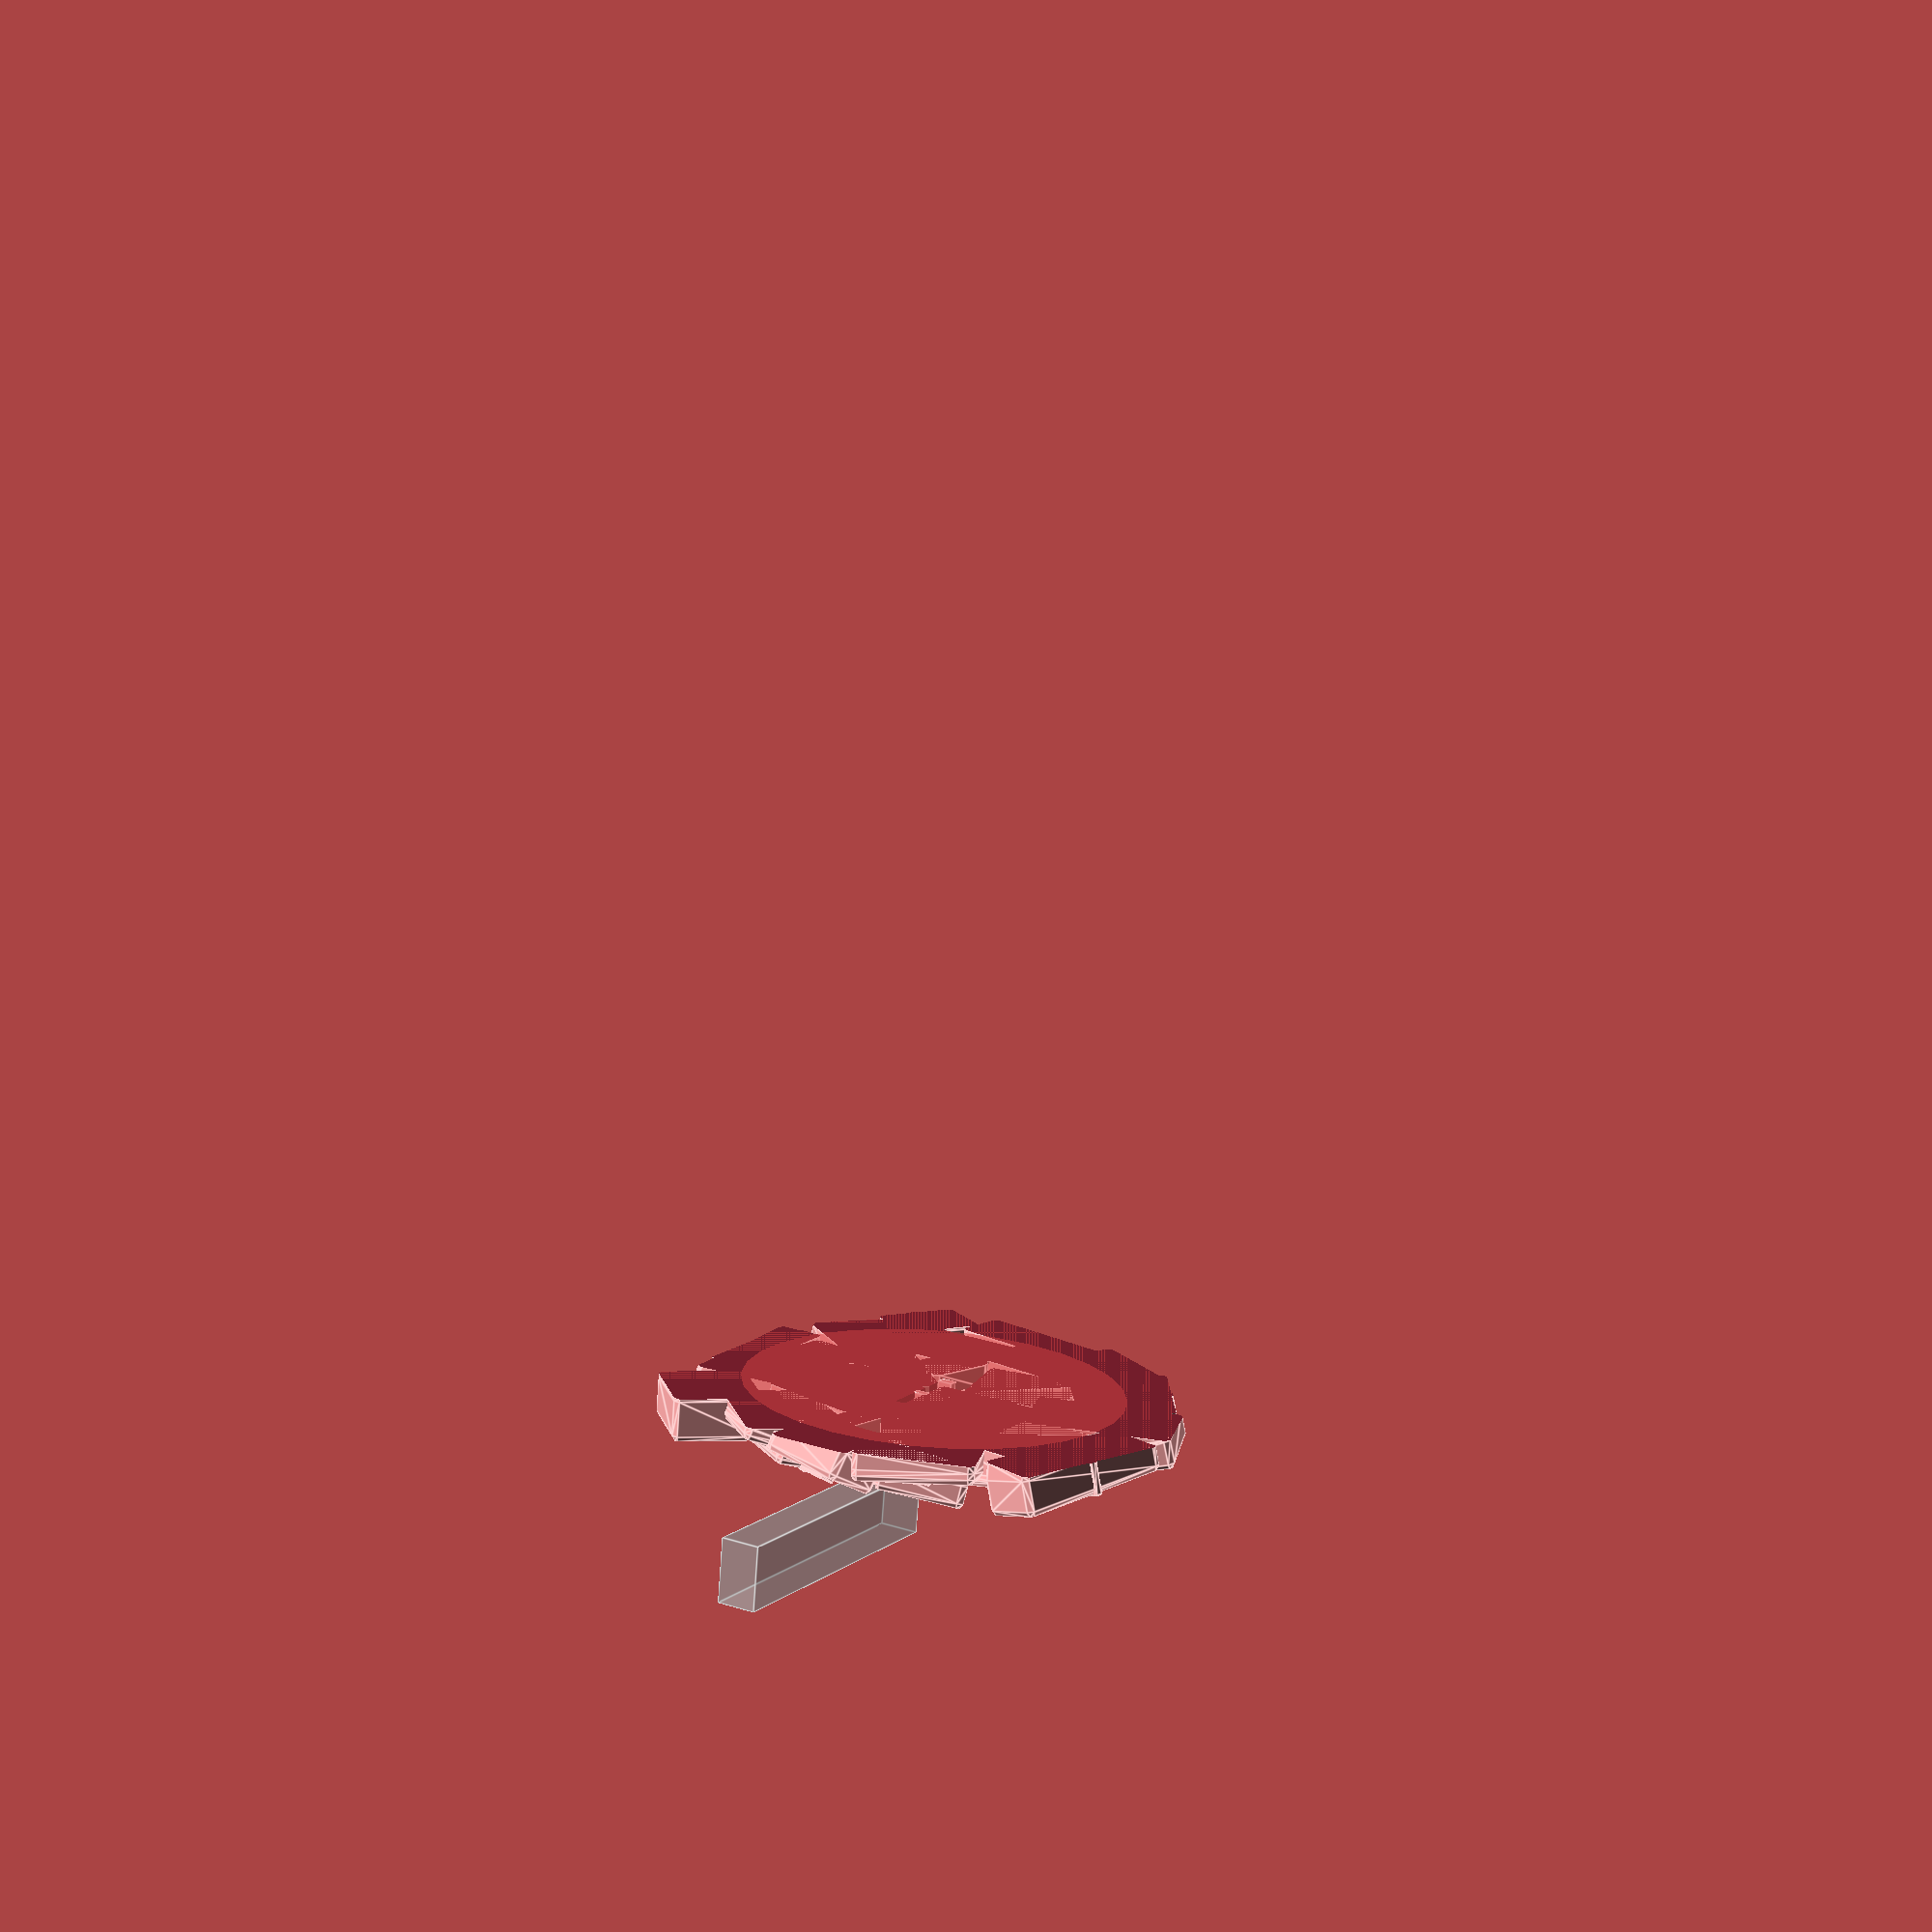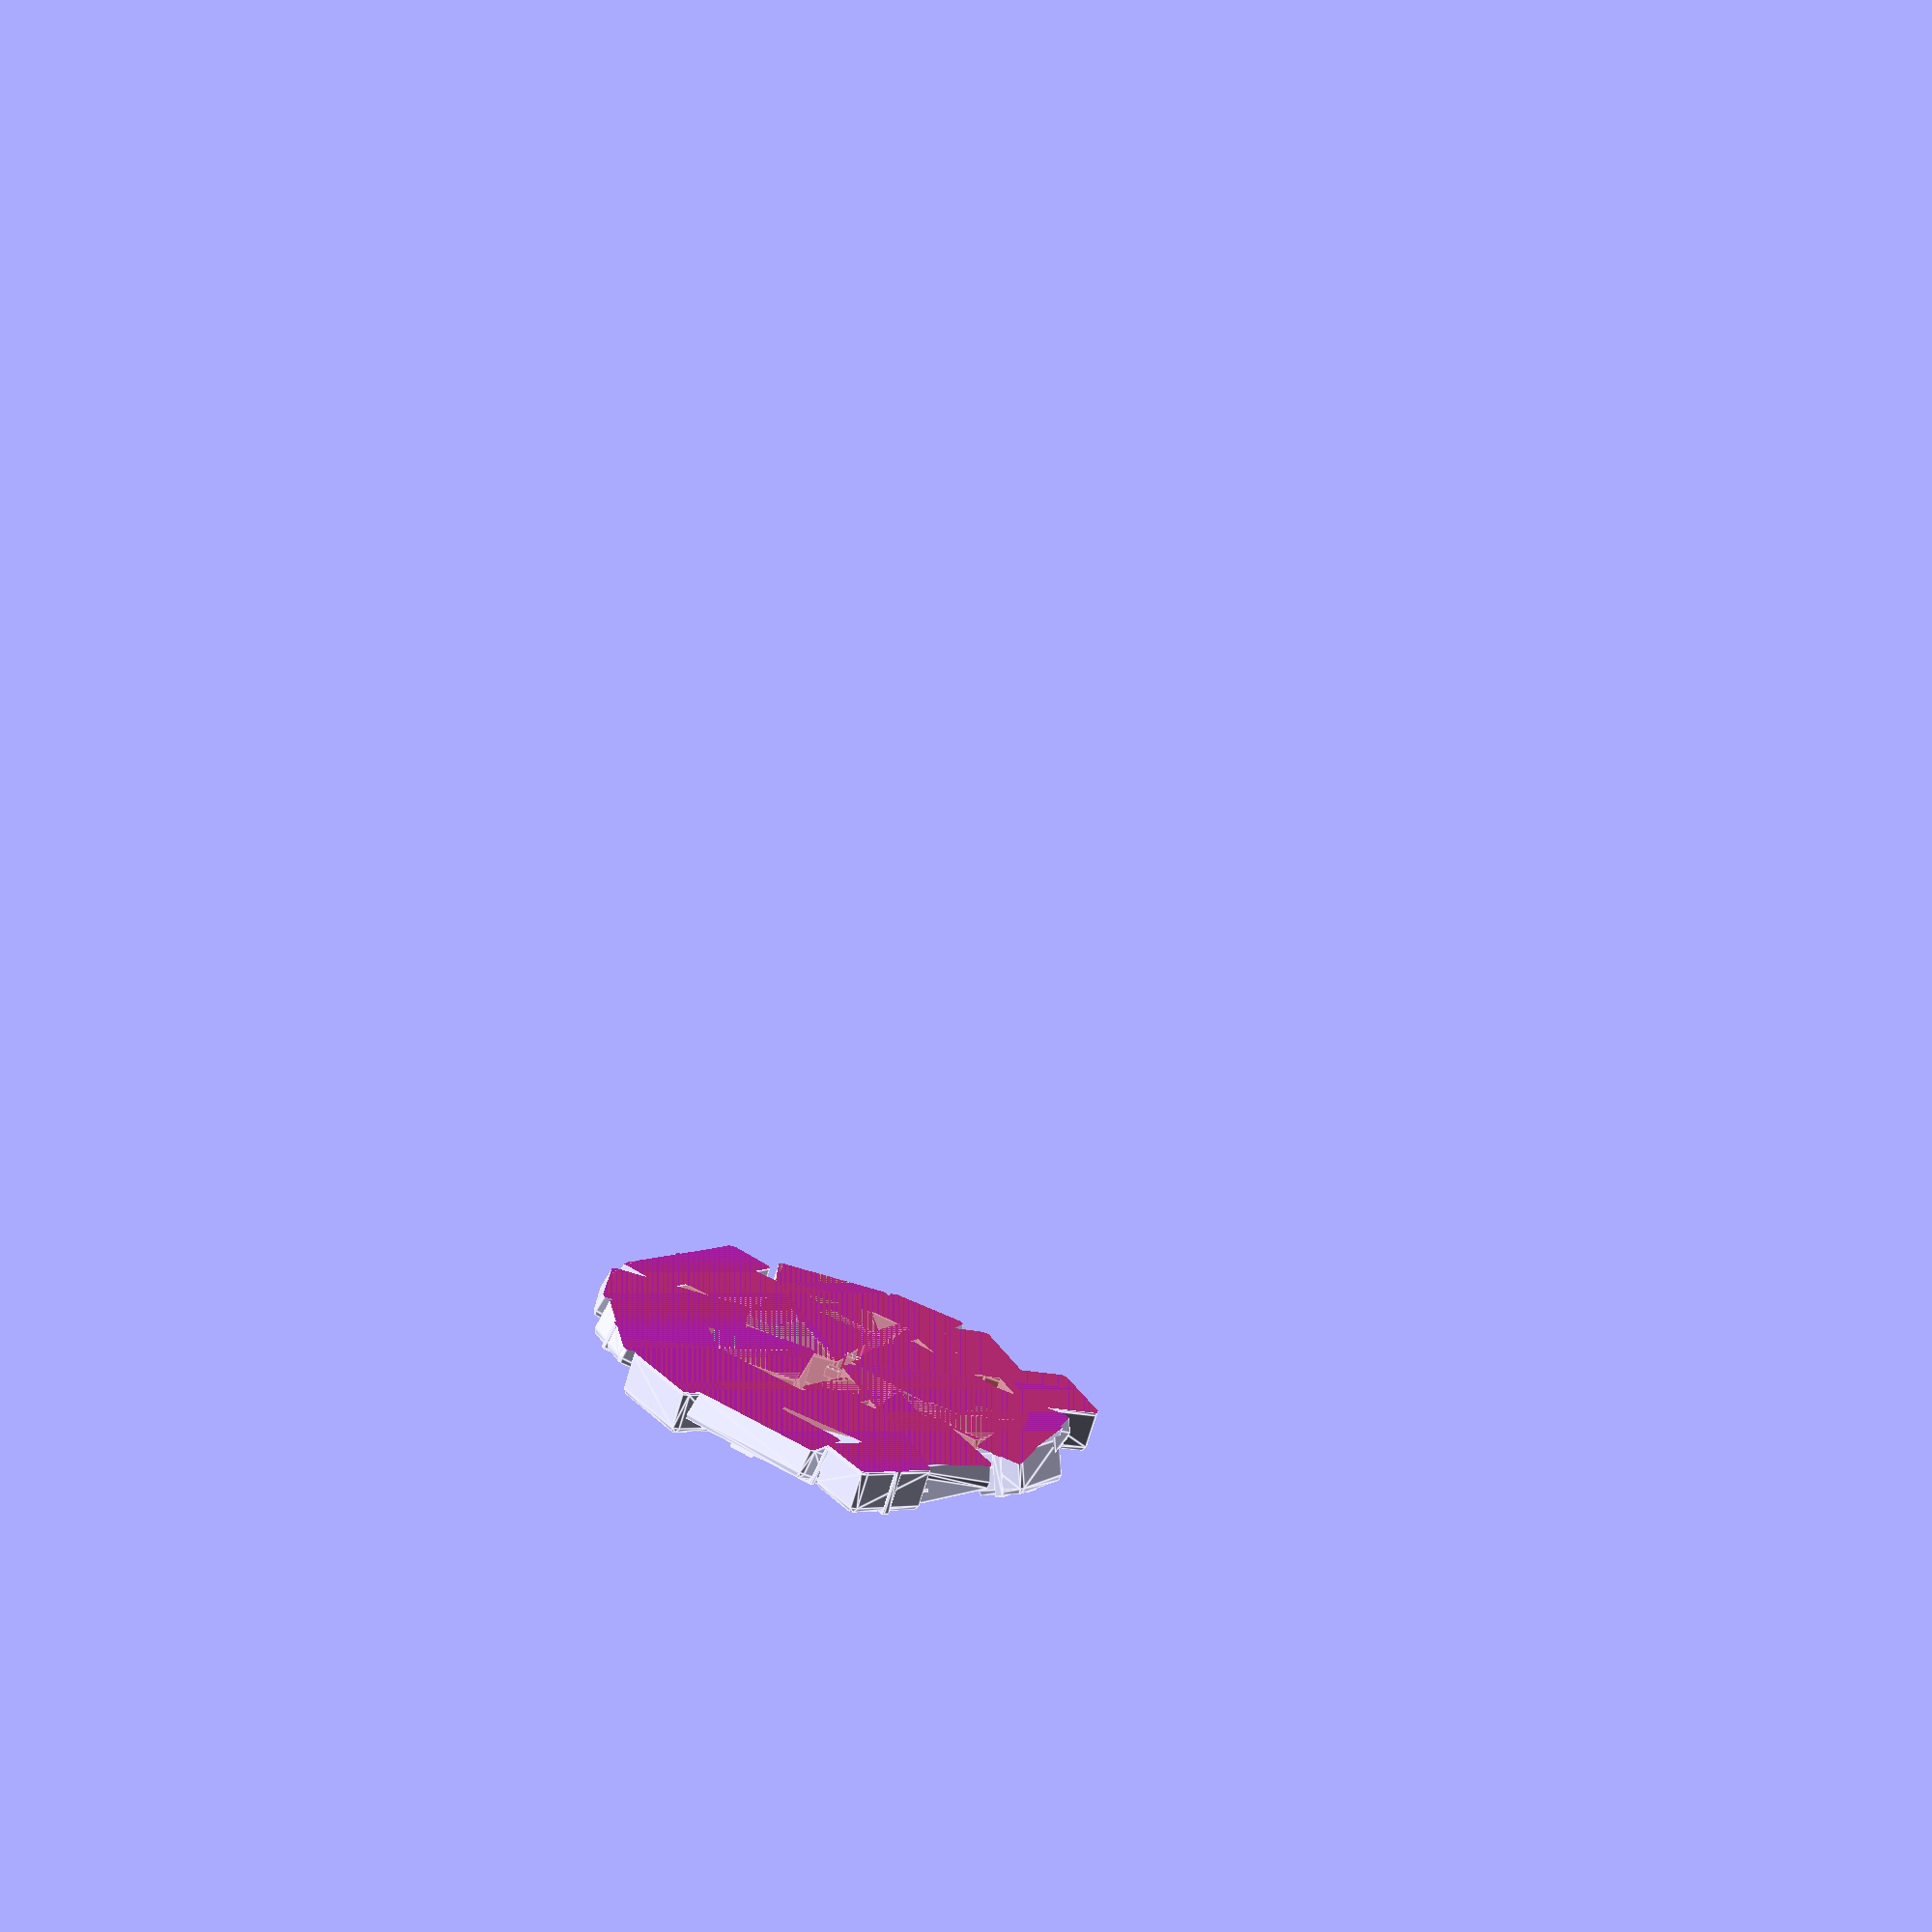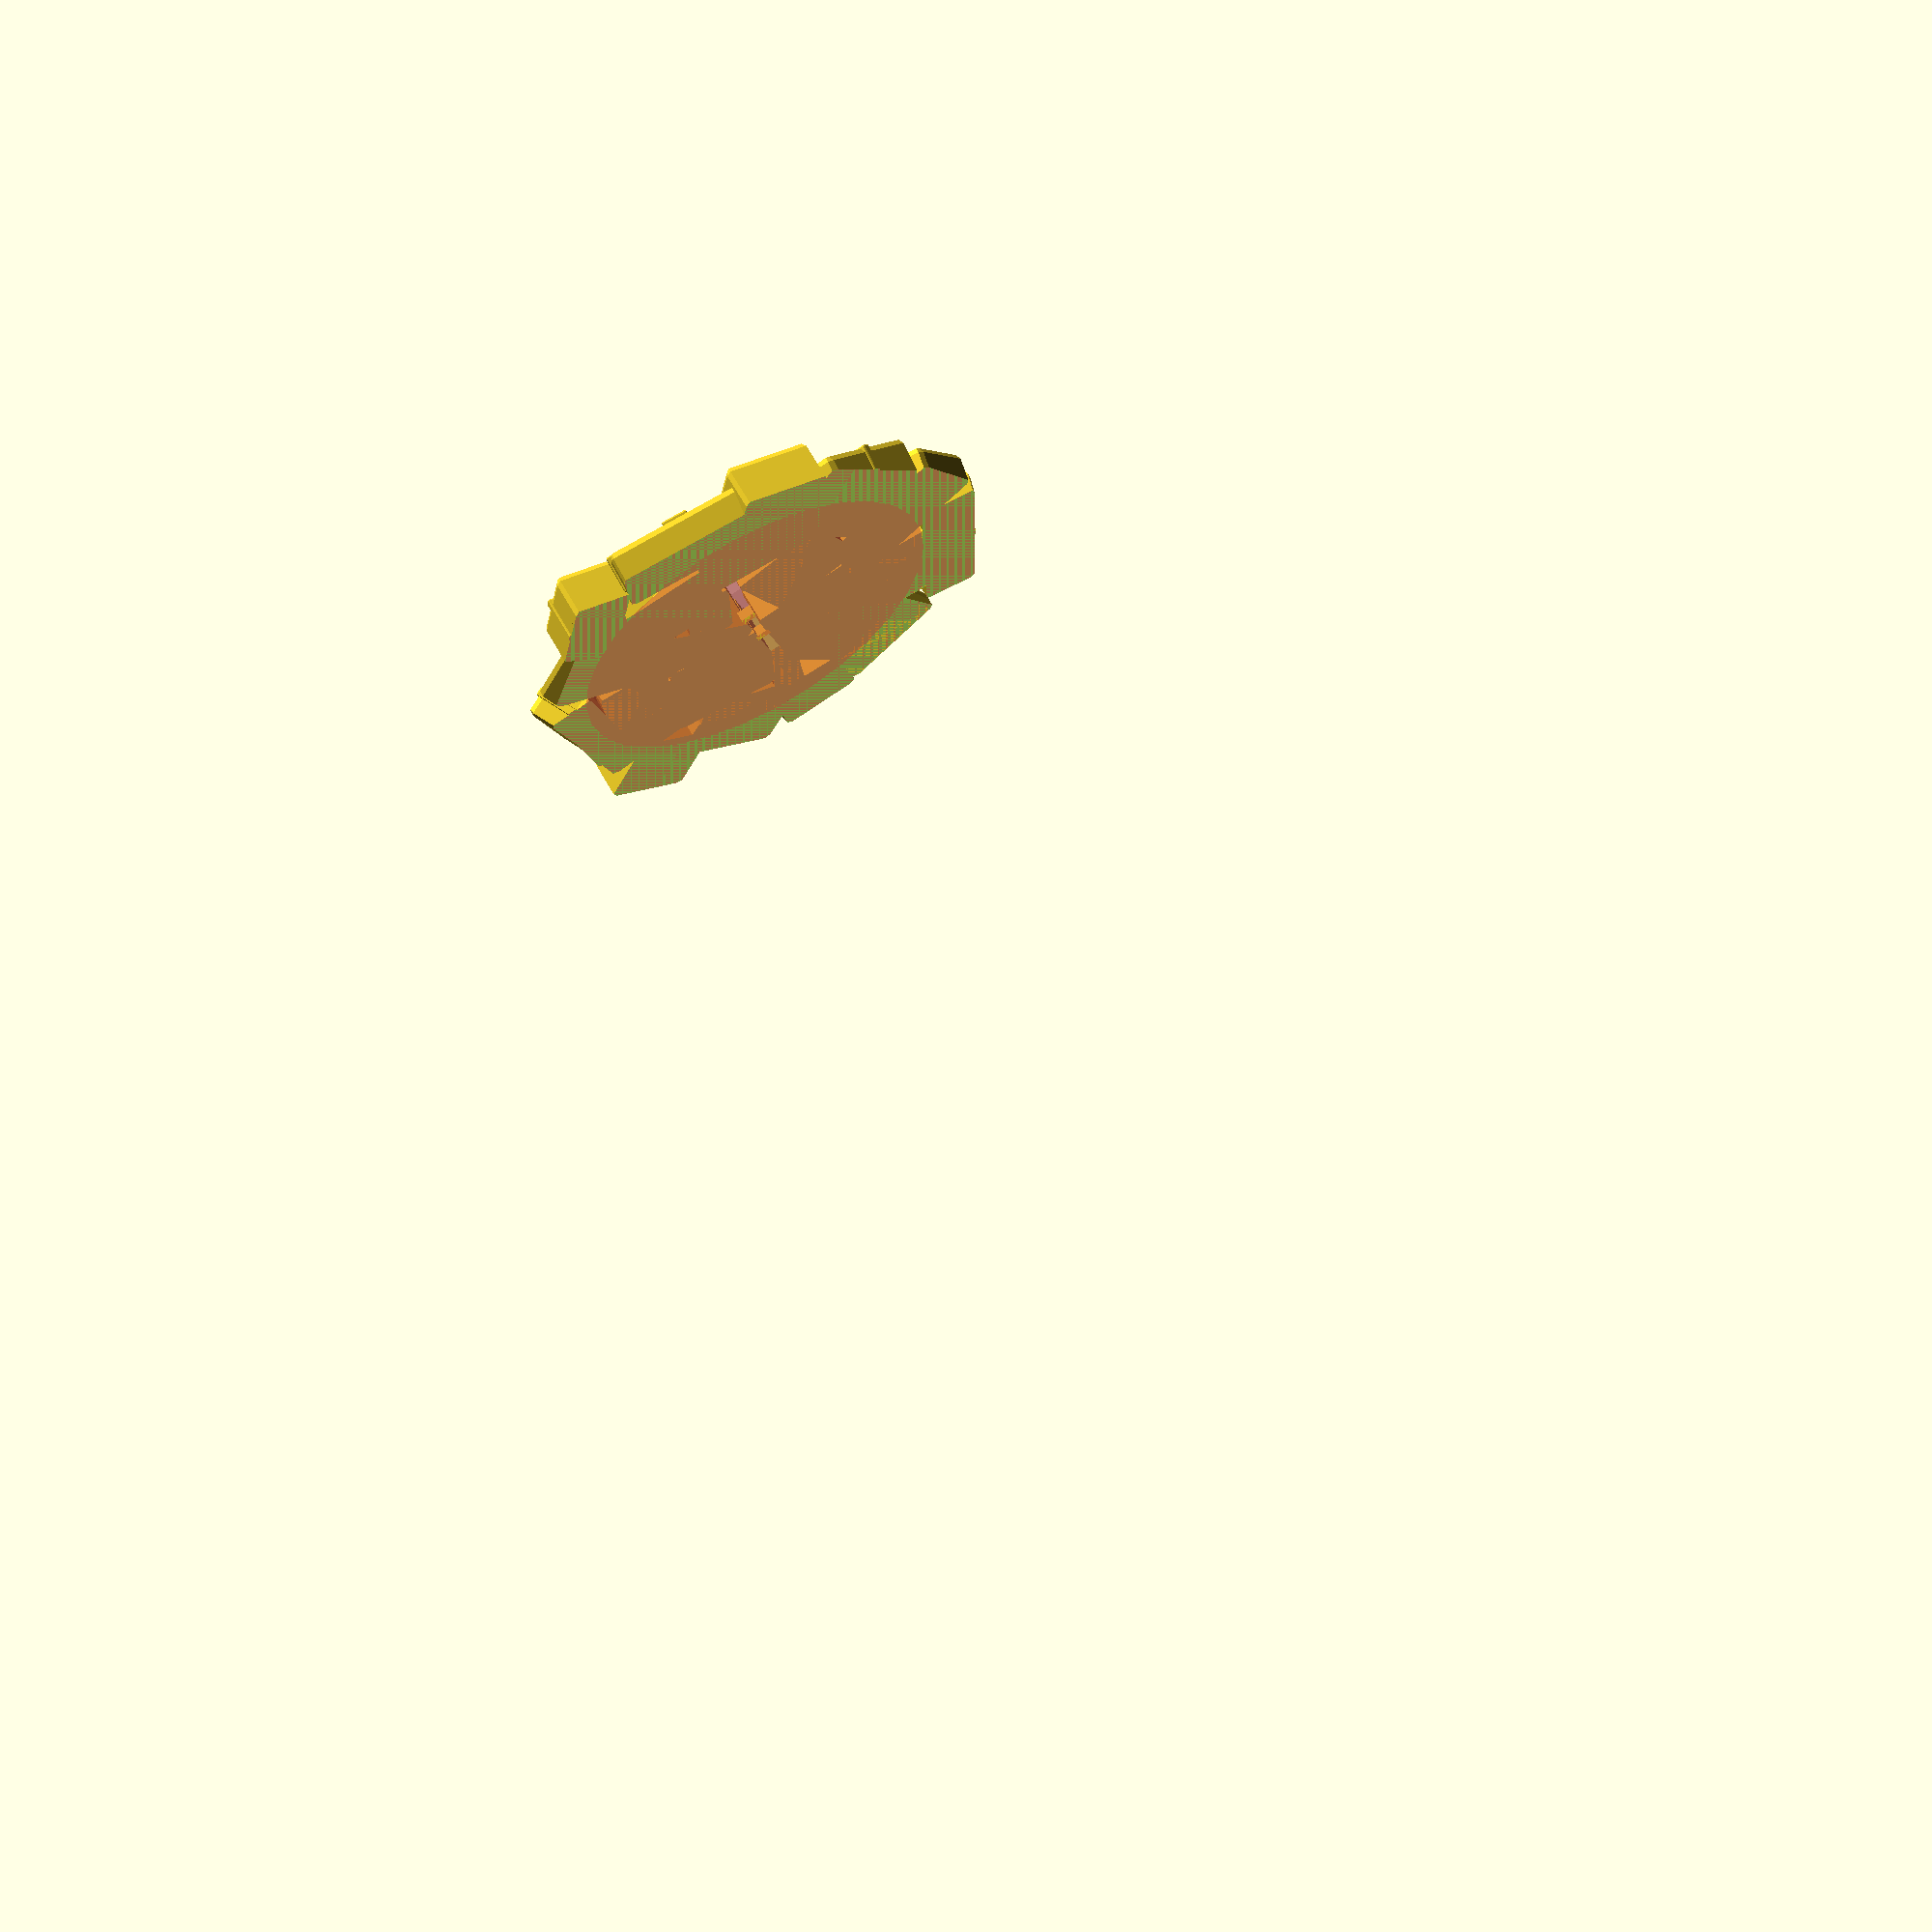
<openscad>
// You can set a name to have a personalized name plaque.  You can also
// set this on the command line with '-Dname="foo"', which will override
// this value.
name="";
bxr=1;                          // Box rounding

module gift(dx, dy, dz, x, y, z, tx, ty, tz, ribbonside=3) {
     // Prevent voids under boxes by extending them to the table.
     // Where this causes visible artifacts, it's best to make the box
     // taller.
     // This is the convex hull formed by (1) the box's bottom surface
     // and (2) the box's bottom surface projected on the xy plane.
     hull() {
          linear_extrude(height=0.1) projection()
               translate([x, y, z+(dz/2)-0.5]) rotate([tx, ty, tz]) hull() {
               translate([dx/2-bxr, dy/2-bxr, -dz/2+bxr]) sphere(r=bxr);
               translate([dx/2-bxr, -dy/2+bxr, -dz/2+bxr]) sphere(r=bxr);
               translate([-dx/2+bxr, dy/2-bxr, -dz/2+bxr]) sphere(r=bxr);
               translate([-dx/2+bxr, -dy/2+bxr, -dz/2+bxr]) sphere(r=bxr);
          }
          translate([x, y, z+(dz/2)-0.5]) rotate([tx, ty, tz]) hull() {
               translate([dx/2-bxr, dy/2-bxr, -dz/2+bxr]) sphere(r=bxr);
               translate([dx/2-bxr, -dy/2+bxr, -dz/2+bxr]) sphere(r=bxr);
               translate([-dx/2+bxr, dy/2-bxr, -dz/2+bxr]) sphere(r=bxr);
               translate([-dx/2+bxr, -dy/2+bxr, -dz/2+bxr]) sphere(r=bxr);
          }
     }
     translate([x, y, z+(dz/2)-0.5]) rotate([tx, ty, tz]) {
          // Box
          //cube([dx, dy, dz], center=true);
          // We actually use the hull of spheres for the box to prevent
          // lots of sharp 90deg corners.
          hull() {
               translate([dx/2-bxr, dy/2-bxr, dz/2-bxr]) sphere(r=bxr);
               translate([dx/2-bxr, dy/2-bxr, -dz/2+bxr]) sphere(r=bxr);
               translate([dx/2-bxr, -dy/2+bxr, dz/2-bxr]) sphere(r=bxr);
               translate([dx/2-bxr, -dy/2+bxr, -dz/2+bxr]) sphere(r=bxr);
               translate([-dx/2+bxr, dy/2-bxr, dz/2-bxr]) sphere(r=bxr);
               translate([-dx/2+bxr, dy/2-bxr, -dz/2+bxr]) sphere(r=bxr);
               translate([-dx/2+bxr, -dy/2+bxr, dz/2-bxr]) sphere(r=bxr);
               translate([-dx/2+bxr, -dy/2+bxr, -dz/2+bxr]) sphere(r=bxr);
          }
          // Bow body
          translate([0, 0, dz/2+.25]) hull() {
               translate([-.5, -.5, 0]) sphere(r=0.5);
               translate([-.5, .5, 0]) sphere(r=0.5);
               translate([.5, -.5, 0]) sphere(r=0.5);
               translate([.5, .5, 0]) sphere(r=0.5);
          }
          // Bow ribbons
          bowrot = (ribbonside >= 4 ? 90 : 0);
          rotate([0, 0, bowrot]) translate([0, 0, dz/2]) hull() {
               translate([-2, -2, 0.5]) sphere(r=0.25);
               translate([-2, 2, 0.5]) sphere(r=0.25);
               translate([-2, -2, 0]) sphere(r=0.25);
               translate([-2, 2, 0]) sphere(r=0.25);
               sphere(r=0.5);
          }
          rotate([0, 0, bowrot]) translate([0, 0, dz/2]) hull() {
               translate([2, -2, 0.25]) sphere(r=0.25);
               translate([2, 2, 0.25]) sphere(r=0.25);
               translate([2, -2, 0]) sphere(r=0.25);
               translate([2, 2, 0]) sphere(r=0.25);
               sphere(r=0.5);
          }
          // Box ribbons
          if (ribbonside == 1 || ribbonside == 3 ||
              ribbonside == 5 || ribbonside == 7) {
               hull() {
                    translate([dx/2, .5, dz/2]) sphere(r=0.25);
                    translate([dx/2, -.5, dz/2]) sphere(r=0.25);
                    translate([-dx/2, .5, dz/2]) sphere(r=0.25);
                    translate([-dx/2, -.5, dz/2]) sphere(r=0.25);
                    translate([dx/2, .5, -dz/2]) sphere(r=0.25);
                    translate([dx/2, -.5, -dz/2]) sphere(r=0.25);
                    translate([-dx/2, .5, -dz/2]) sphere(r=0.25);
                    translate([-dx/2, -.5, -dz/2]) sphere(r=0.25);
               }
          }
          if (ribbonside == 2 || ribbonside == 3 ||
              ribbonside == 6 || ribbonside == 7) {
               hull() {
                    translate([.5, dy/2, dz/2]) sphere(r=0.25);
                    translate([.5, -dy/2, dz/2]) sphere(r=0.25);
                    translate([-.5, dy/2, dz/2]) sphere(r=0.25);
                    translate([-.5, -dy/2, dz/2]) sphere(r=0.25);
                    translate([.5, dy/2, -dz/2]) sphere(r=0.25);
                    translate([.5, -dy/2, -dz/2]) sphere(r=0.25);
                    translate([-.5, dy/2, -dz/2]) sphere(r=0.25);
                    translate([-.5, -dy/2, -dz/2]) sphere(r=0.25);
               }
          }
     }
}

// This is an approximation of the desired shape.  Use it with % for debugging.
module approximation() {
     intersection() {
          // This sphere is designed so that it's 100mm at the z=0
          // plane, and 10mm high.  Solving
          // (100/2)^2 + (r-10)^2 = r^2 gives r=130.
          translate([0, 0, -120]) sphere(r=130);
          // Cut it off at the table.
          translate([-51, -51, 0]) cube([102, 102, 20], center=false);
     }
}
//%approximation();

module smallest() {
     // This is a small section to make sure that there aren't
     // critical gaps in the area that prevent it from functioning as
     // a support base.
     intersection() {
          // This sphere is designed so that it's 80mm at the z=0
          // plane, and 8mm high.  Solving
          // (80/2)^2 + (r-8)^2 = r^2 gives r=104.
          translate([0, 0, -96]) sphere(r=104);
          // Cut it off at the table.
          translate([-51, -51, 0]) cube([102, 102, 20], center=false);
     }
}

// Negative elements
module keepout() {
     // A bit of clearance for the board's components etc
     translate([-9, -4, 10]) cube([18, 5, 10], center=false);
}
module slot() {
     // Slot for the board to sit in
     translate([0, 0, 8]) cube([26.75, 2, 20], center=true);
}
module table() {
     // Flat bottom for the table or other surface
     translate([-100, -100, -50]) cube([200, 200, 50], center=false);
}
module usbchan() {
     // Channel for the USB connector.  Assume the USB shroud goes 2mm
     // on either side of the connector's footprint edge.  The
     // connector is 14mm from the bottom of the board, which is
     // 2mm from the table (see slot_struts).  That means the channel
     // starts 14mm from the table.
     // The connector is 9mm wide, so with margins use 13mm.
     translate([10, -4, 14]) {
          cube([60, 8, 13]);
     }
}
%usbchan();

module slot_struts() {
     // Small struts along the bottom for the board to sit on
     // If you move these, fix usbchan() accordingly.
     translate([-5, 0, 1]) cube([2, 3, 2], center=true);
     translate([5, 0, 1]) cube([2, 3, 2], center=true);
}

module gifts() {
     scale(1.2) {
          //   SIZE                POSITION            ROTATION
          gift(21, 19, 5,          10, 10, 2.5,        5, 10, 15,     0);
          gift(19, 20, 6,          8, -11, 3,          10, 5, 0,      5);
          gift(13, 8, 5,           -13, 5, 4,          -5, -10, 15,   2);
          gift(12, 12, 5,          -8, 17, 4,          -5, -5, -5,    8);
          gift(17, 17, 6,          -10, -12, 5,        10, -15, -12,  3);
          gift(8, 12, 8,           2, 18, 4,           -20, -15, 10,  6);
          gift(24, 6, 3,           20, 1, 4,           -20, 15, 10,   2);
          gift(15, 20, 2,          -25, -8, 3,         15, -15, 5,    3);
          gift(16, 19, 7,          -22, 10, 2.5,       -15, -15, 5,   4);
          gift(21, 17, 8,          -20, -25, -1,        15, -10, -35,  6);
          gift(10, 25, 6,          -35, 0, 1,          0, -20, 10,    2);
          gift(12, 20, 3,          30, -15, 2.5,       5, 10, -20,    8);
          gift(15, 15, 5,          20, -10, 6,         5, 10, 60,     0);
          gift(20, 20, 3,          13, -22, 6,         10, 10, 10,    6);
          gift(30, 10, 7,          15, -35, 0,         15, -5, 15,    2);
          gift(15, 25, 6,          -5, -30, 2,         15, -5, -20,   8);
          gift(20, 10, 4,          -5, 10, 10,         10, -5, -45,   3);
          gift(20, 10, 3,          30, 15, 2,          -20, 5, -45,   5);
          gift(11, 16, 4,          25, 12, 5,          0, 15, 35,     2);
          gift(11, 26, 6,          12, 24, 3,          -20, 5, -5,    8);
          gift(14, 14, 6,          34, 0, 1,           -10, 25, 0,    0);
          gift(24, 8,  8,          0, 34, 1,           -25, -10, 0,   5);
          gift(17, 13, 4,          0, 24, 5,           -20, -5, 10,   2);
          gift(19, 20, 6,          -19, 22, 3,         -35, -5, 40,   8);
          gift(15, 15, 8,          25, 28, 0,          0, 0, 45,      4);
          gift(10, 15, 8,          -32, -16, 0,        0, 0, 30,      4);
          gift(15, 10, 8,          -32, 20, 0,         0, 0, 30,      2);
     }
}

plx=50;
module plaque() {
     hull() {
          translate([-plx, -20, 0]) sphere(r=bxr);
          translate([plx, -20, 0]) sphere(r=bxr);
          translate([-plx, -40, 0]) sphere(r=bxr);
          translate([plx, -40, 0]) sphere(r=bxr);
          translate([-plx, -20, 15]) sphere(r=bxr);
          translate([plx, -20, 15]) sphere(r=bxr);
          translate([-plx, -40, 10]) sphere(r=bxr);
          translate([plx, -40, 10]) sphere(r=bxr);
     }
     translate([0, -35, 10]) rotate([15, 0, 0])
          linear_extrude(height=3)
          // The position of the name is 1mm different if there are
          // descender letters.  Unfortunately, failed searches
          // generate a warning.
          translate([0, search("gjpqy", name) ? -.5 : -1.5])
          text(name, size=15, halign="center");
}
module plaque_keepout() {
     translate([-plx, -40, 0]) cube([2*plx, 20, 30], center=false);
}

module main() {
  difference() {
    union() {
         // Positive elements
         #smallest();
         difference() {
              gifts();
              if (name) plaque_keepout();
         }
         if (name) plaque();
    }
    // Negative elements
    keepout();
    slot();
    table();
    usbchan();            // Currently unneeded
  }
  // "Overriding" positive elements
  slot_struts();
}
main();

</openscad>
<views>
elev=77.4 azim=59.8 roll=175.8 proj=p view=edges
elev=253.8 azim=68.6 roll=16.5 proj=p view=edges
elev=114.2 azim=286.3 roll=29.4 proj=p view=wireframe
</views>
